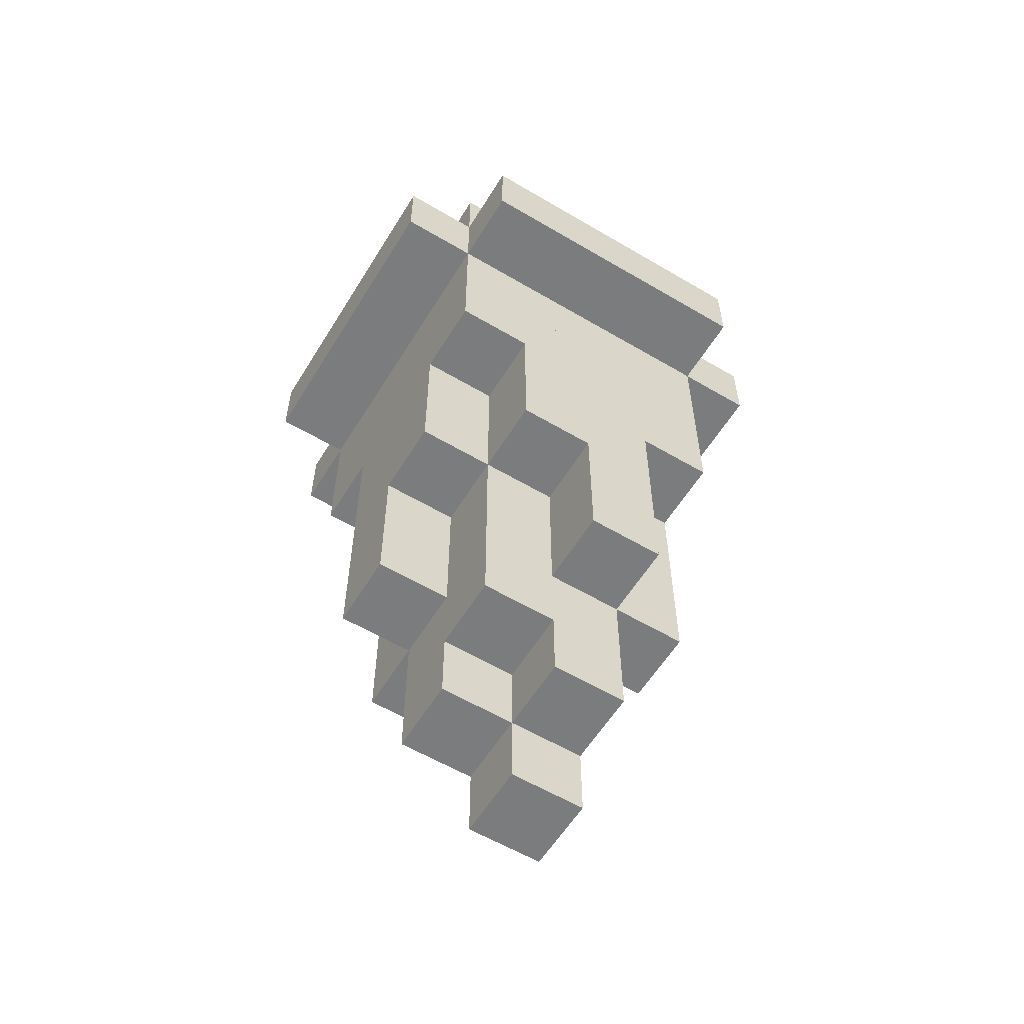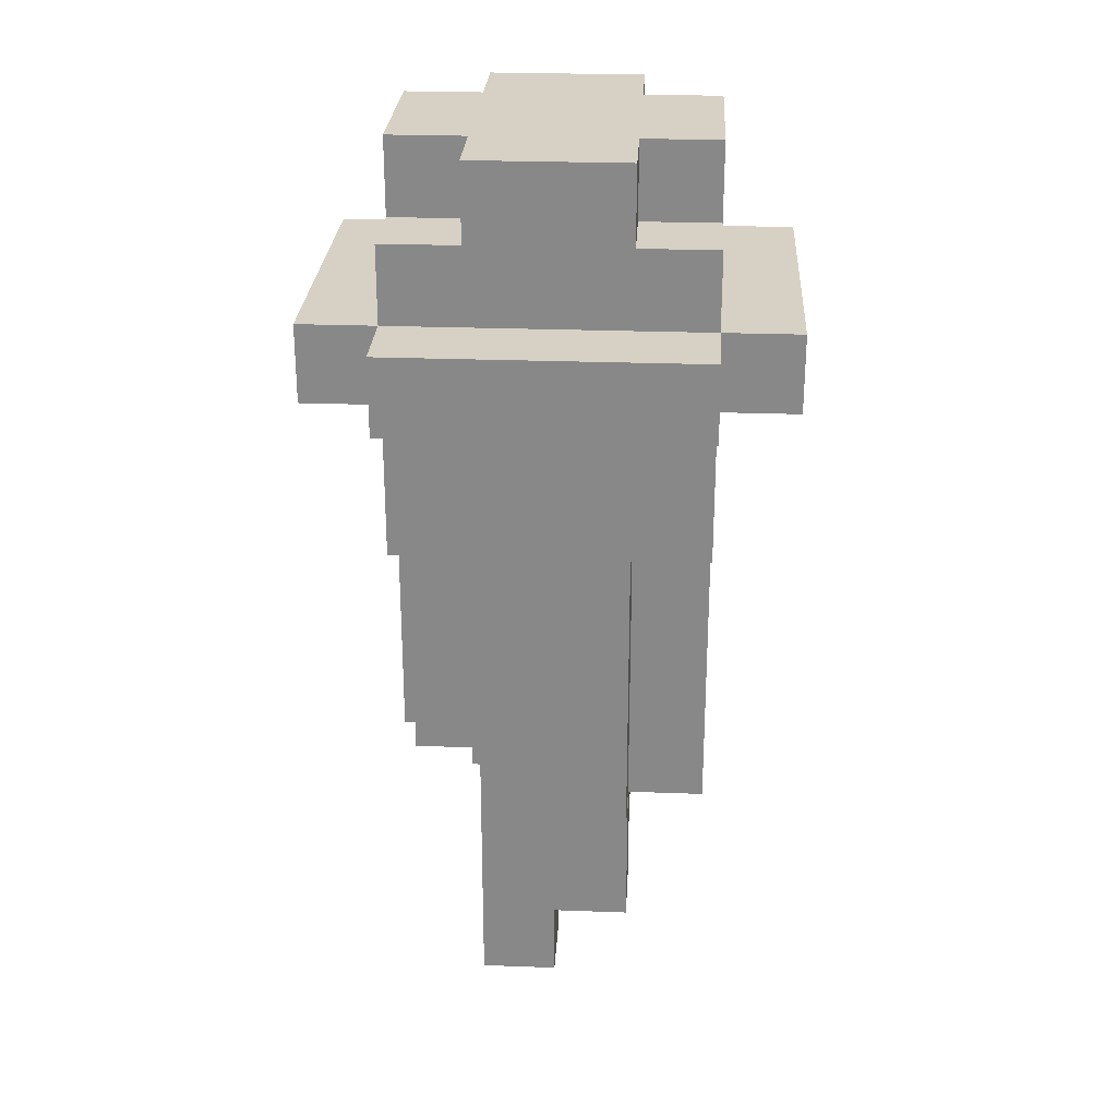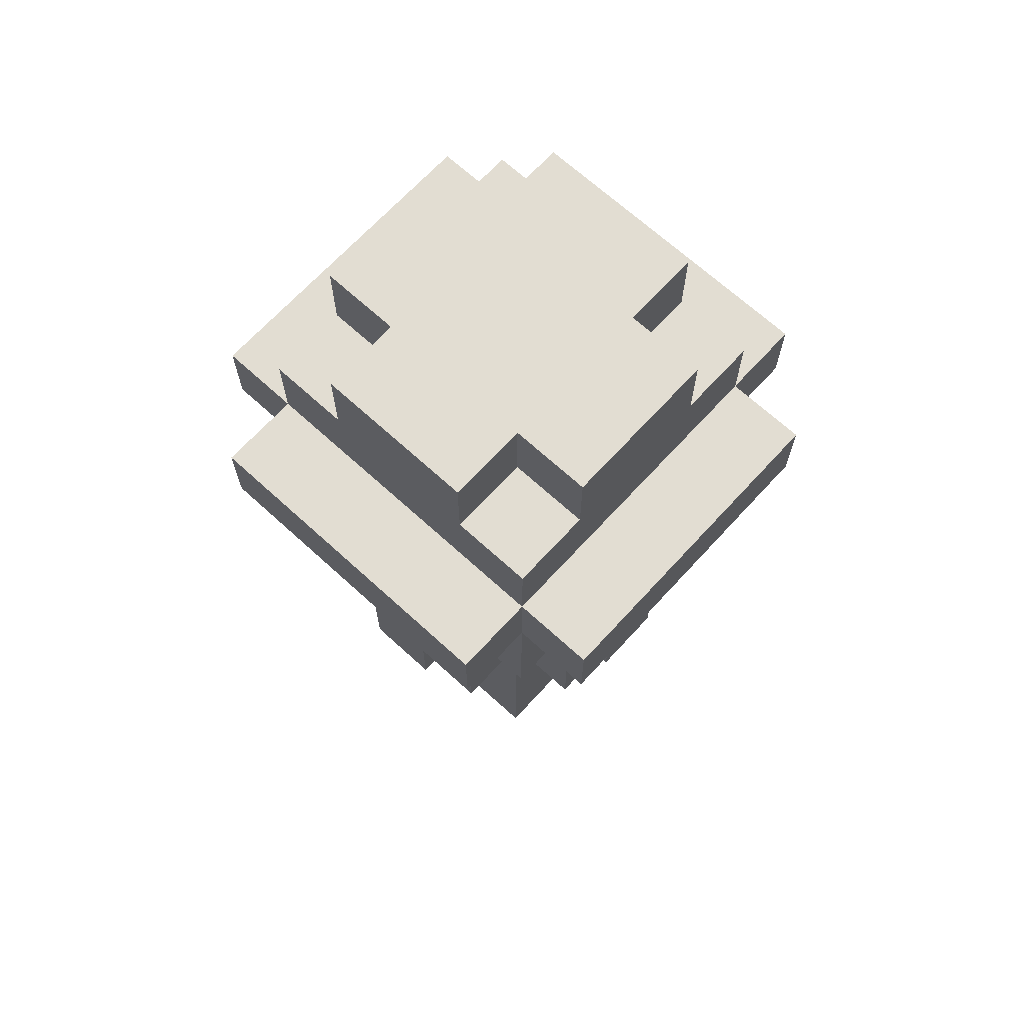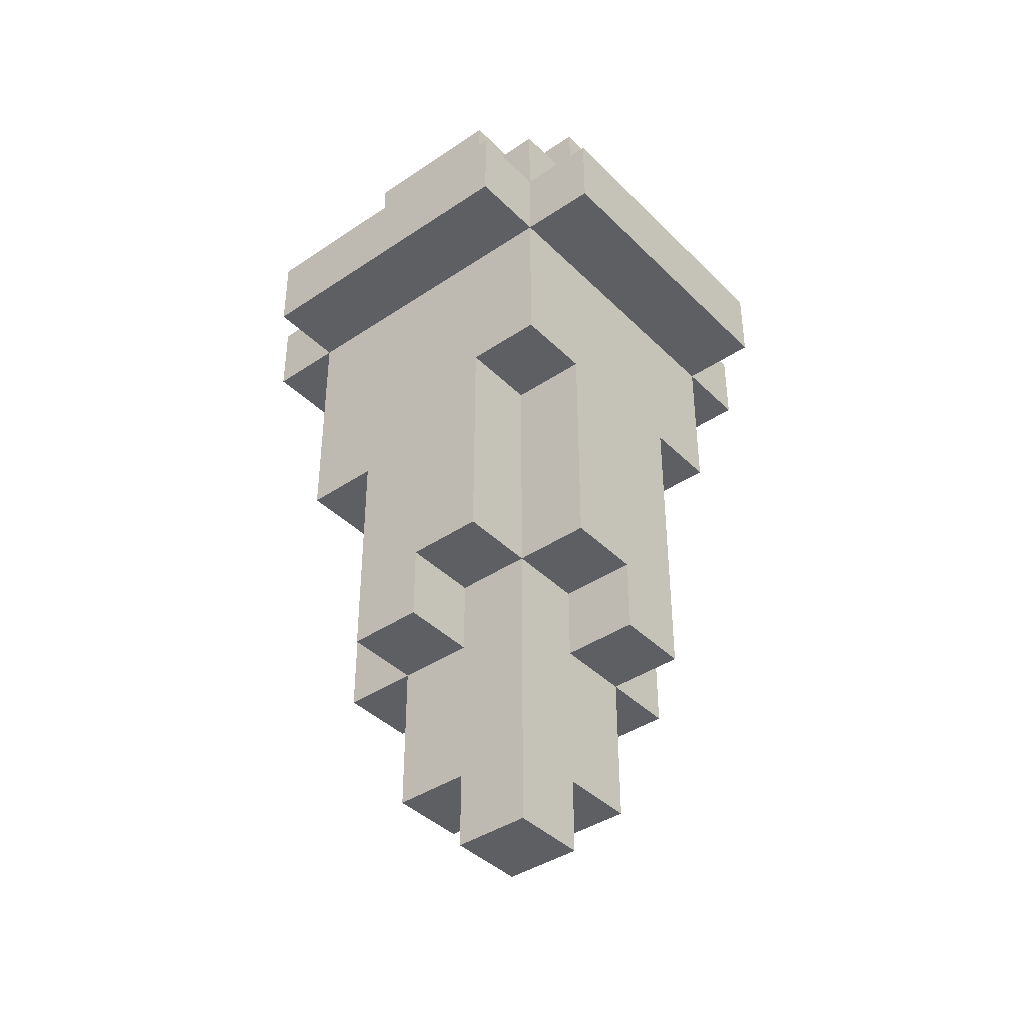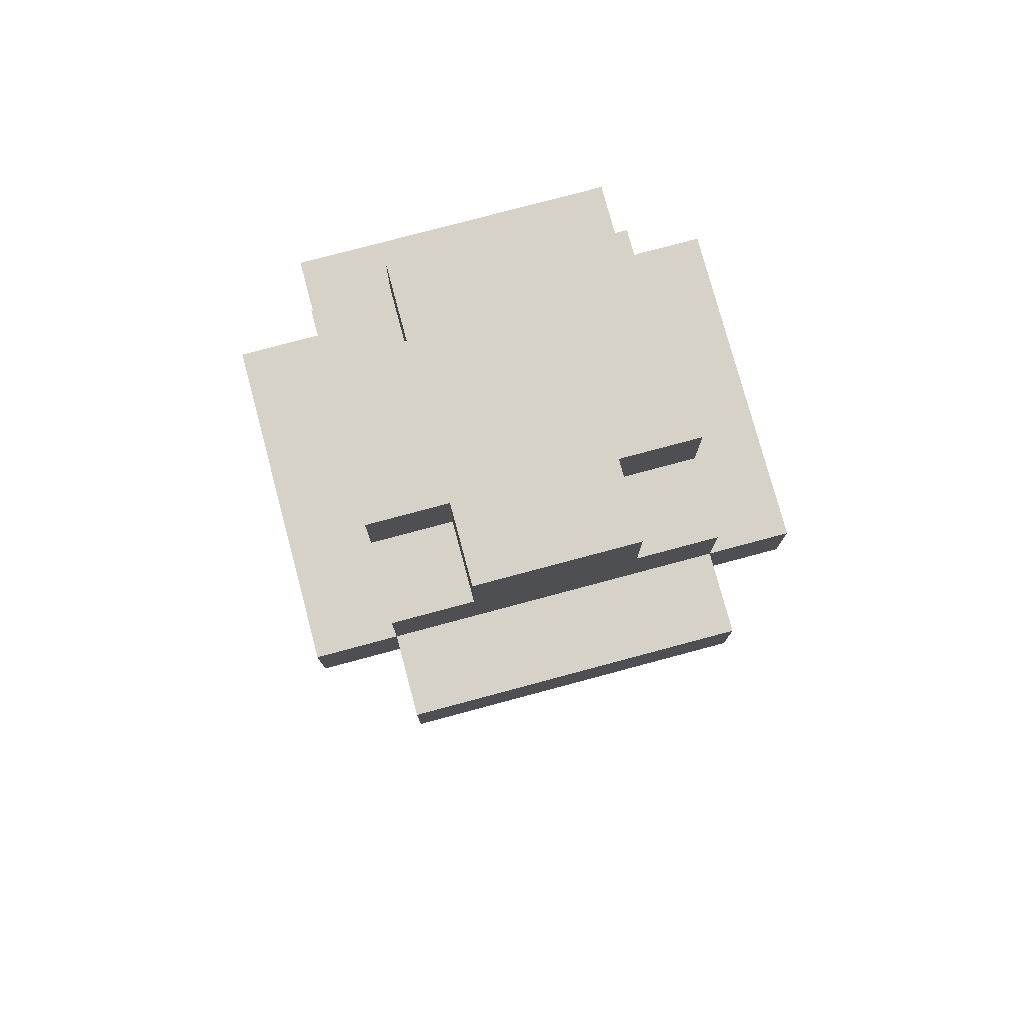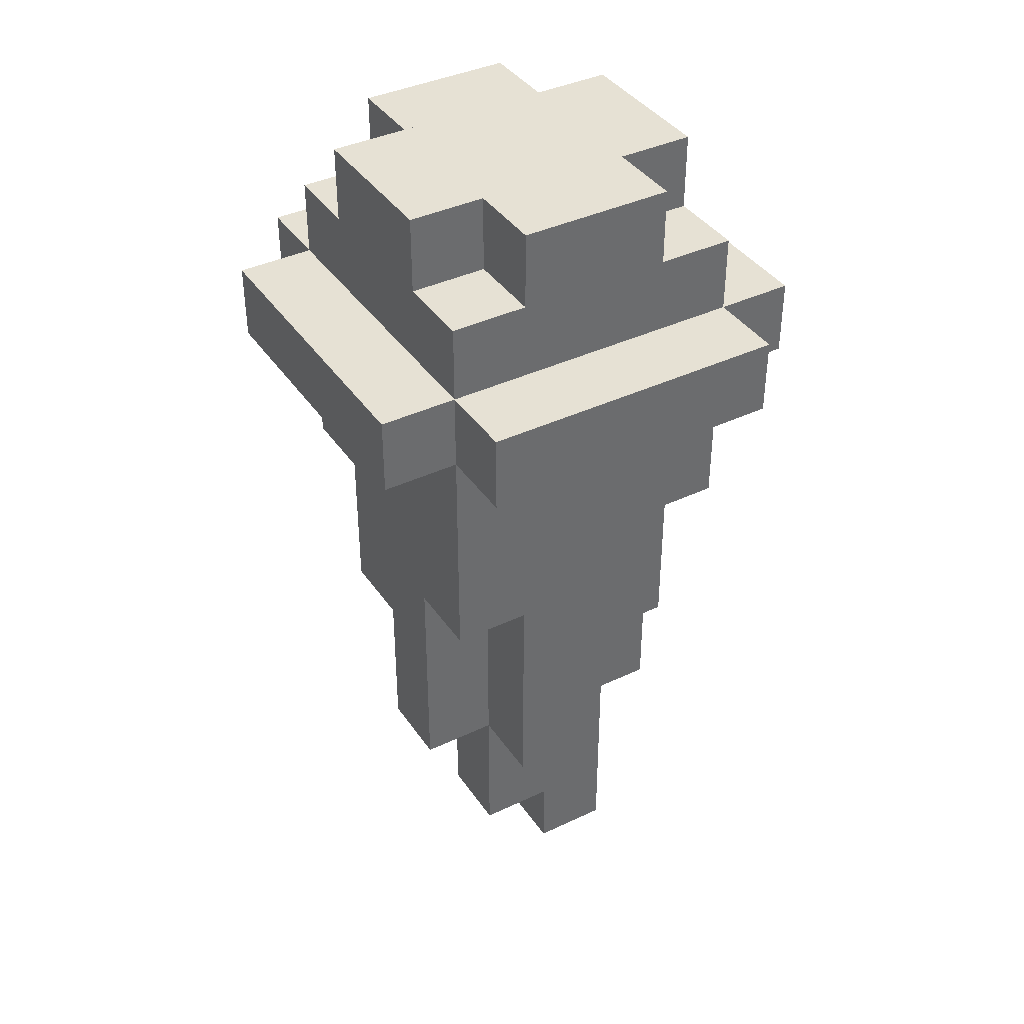
<metadata>
{"format":"obj","ext":"obj","renderer":"f3d","projection":"perspective","resolution":1024,"background":"white","views":[{"elev":-58.6,"azim":148.6,"up":"+Y"},{"elev":26.8,"azim":3.3,"up":"+Y"},{"elev":68.3,"azim":-47.5,"up":"+Y"},{"elev":-40.2,"azim":-50.3,"up":"+Y"},{"elev":77.5,"azim":165.0,"up":"+Y"},{"elev":39.2,"azim":-120.7,"up":"+Y"}]}
</metadata>
<code>
o Cone
g Cone
v -1 12 -2
v -1 12 2
v 1 12 2
v 1 12 -2
v -3 10 -2
v -3 10 2
v -2 10 2
v -2 10 -2
v -2 10 -3
v 2 10 -2
v 2 10 -3
v -2 10 3
v 2 10 3
v 2 10 2
v 3 10 2
v 3 10 -2
v -2 12 -1
v -2 12 1
v -1 12 1
v -1 12 -1
v 1 12 -1
v 1 12 1
v 2 12 1
v 2 12 -1
v -2 11 -2
v -2 11 -1
v -1 11 -1
v -1 11 -2
v -2 11 1
v -2 11 2
v -1 11 2
v -1 11 1
v 1 11 -2
v 1 11 -1
v 2 11 -1
v 2 11 -2
v 1 11 1
v 1 11 2
v 2 11 2
v 2 11 1
v -3 9 2
v -3 9 -2
v -2 9 -2
v -2 9 2
v -2 9 -3
v 2 9 -3
v 2 9 -2
v -2 9 3
v 2 9 2
v 2 9 3
v 3 9 -2
v 3 9 2
v -2 3 0
v -2 3 -1
v -1 3 -1
v -1 3 0
v -2 4 1
v -2 4 0
v -1 4 0
v -1 4 1
v -2 6 -1
v -2 6 -2
v -1 6 -2
v -1 6 -1
v -2 7 2
v -2 7 1
v -1 7 1
v -1 7 2
v -1 0 1
v -1 0 0
v 0 0 0
v 0 0 1
v -1 1 0
v -1 1 -1
v 0 1 -1
v 0 1 0
v -1 3 -2
v 0 3 -2
v 0 3 -1
v -1 4 2
v 0 4 1
v 0 4 2
v 0 1 1
v 1 1 0
v 1 1 1
v 0 2 0
v 0 2 -1
v 1 2 -1
v 1 2 0
v 0 3 2
v 0 3 1
v 1 3 1
v 1 3 2
v 0 5 -1
v 0 5 -2
v 1 5 -2
v 1 5 -1
v 1 3 0
v 2 3 0
v 2 3 1
v 1 5 0
v 2 5 -1
v 2 5 0
v 1 7 -1
v 1 7 -2
v 2 7 -2
v 2 7 -1
v 1 7 2
v 1 7 1
v 2 7 1
v 2 7 2
v -2 9 -1
v -2 9 0
v -2 9 1
v 2 5 1
v 2 8 -2
v -2 8 -2
v 0 7 -2
v -1 7 -2
v -1 8 -2
v -1 8 2
v 0 8 2
v -1 9 2
v 2 8 2
v 0 7 2
f 1 2 3 4
f 5 6 7 8
f 9 8 10 11
f 7 12 13 14
f 10 14 15 16
f 17 18 19 20
f 21 22 23 24
f 25 26 27 28
f 29 30 31 32
f 33 34 35 36
f 37 38 39 40
f 41 42 43 44
f 43 45 46 47
f 48 44 49 50
f 49 47 51 52
f 53 54 55 56
f 57 58 59 60
f 61 62 63 64
f 65 66 67 68
f 69 70 71 72
f 73 74 75 76
f 55 77 78 79
f 80 60 81 82
f 83 76 84 85
f 86 87 88 89
f 90 91 92 93
f 94 95 96 97
f 92 98 99 100
f 101 97 102 103
f 104 105 106 107
f 108 109 110 111
f 112 54 53 113
f 113 58 57 114
f 5 42 41 6
f 43 62 61 112
f 25 8 7 30
f 59 70 69 60
f 63 77 55 64
f 67 60 80 68
f 114 66 65 44
f 17 26 29 18
f 55 74 73 56
f 9 45 43 8
f 7 44 48 12
f 1 28 27 20
f 19 32 31 2
f 81 91 90 82
f 49 111 106 47
f 101 89 88 97
f 108 93 92 109
f 110 115 102 107
f 39 14 10 36
f 15 52 51 16
f 94 79 78 95
f 92 85 84 98
f 104 97 96 105
f 115 100 99 103
f 23 40 35 24
f 83 72 71 76
f 86 76 75 87
f 21 34 33 4
f 3 38 37 22
f 10 47 46 11
f 13 50 49 14
f 64 55 54 61
f 47 116 117 43
f 11 46 45 9
f 36 10 8 25
f 118 78 77 119
f 116 106 119 120
f 97 88 87 94
f 120 63 62 117
f 79 75 74 55
f 4 33 28 1
f 105 96 95 118
f 103 99 98 101
f 107 102 97 104
f 8 43 42 5
f 20 27 26 17
f 76 71 70 73
f 89 84 76 86
f 24 35 34 21
f 16 51 47 10
f 66 57 60 67
f 12 48 50 13
f 30 7 14 39
f 60 69 72 81
f 121 80 82 122
f 123 121 124 49
f 125 90 93 108
f 109 92 100 110
f 44 65 68 123
f 2 31 38 3
f 91 83 85 92
f 122 125 111 124
f 6 41 44 7
f 58 53 56 59
f 18 29 32 19
f 22 37 40 23
f 14 49 52 15

</code>
